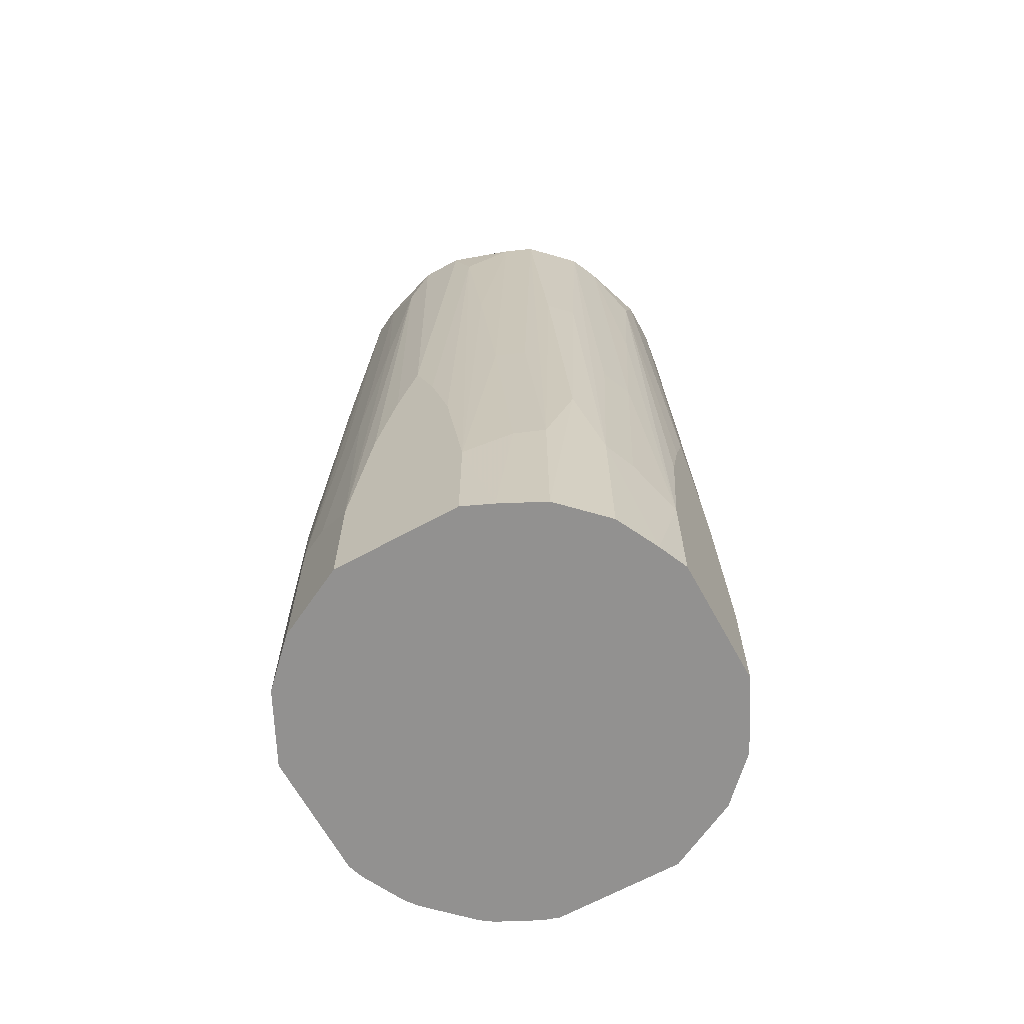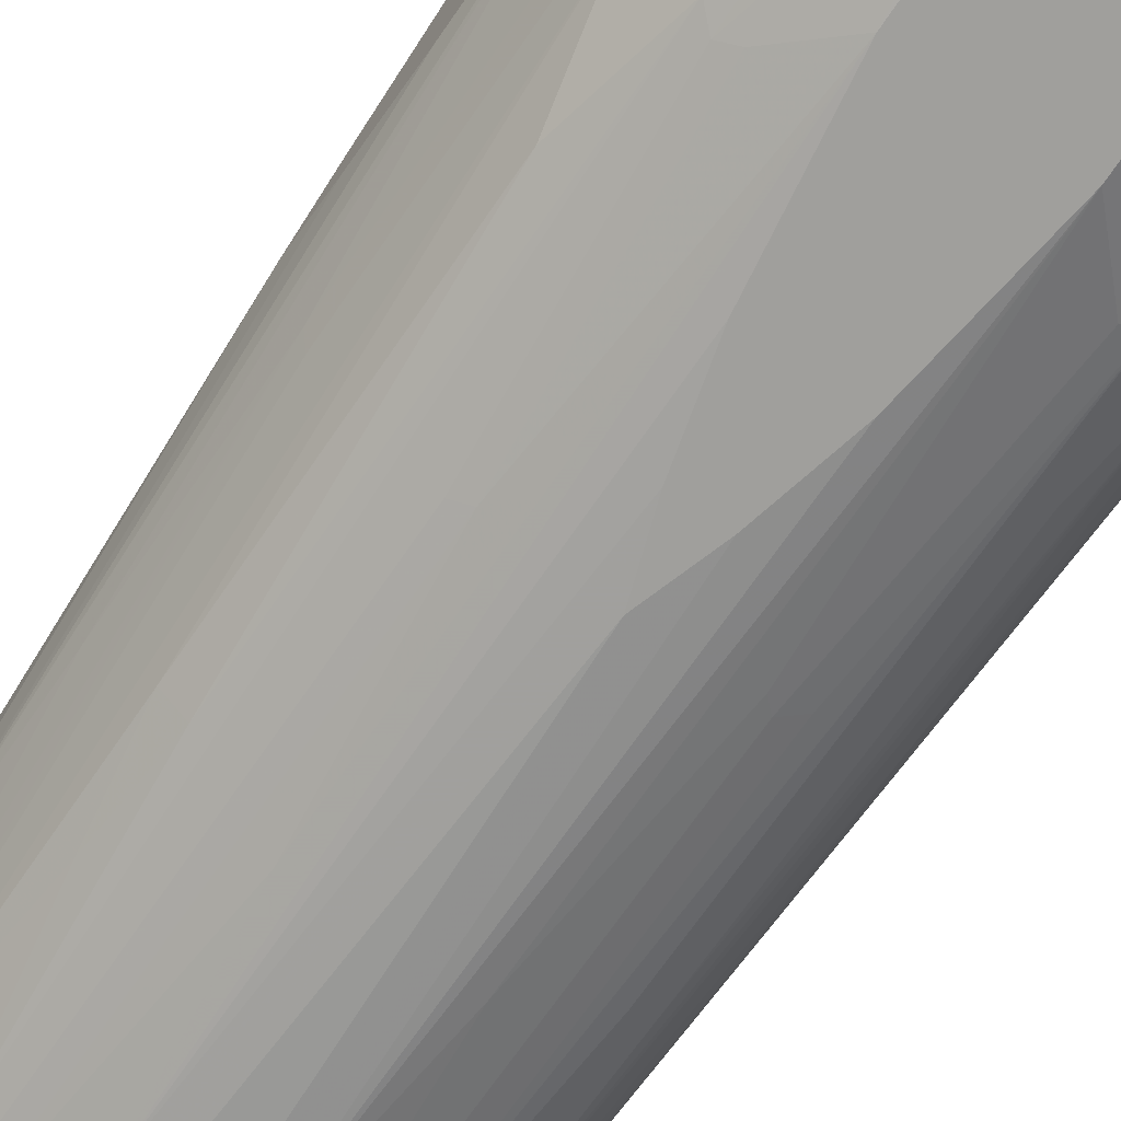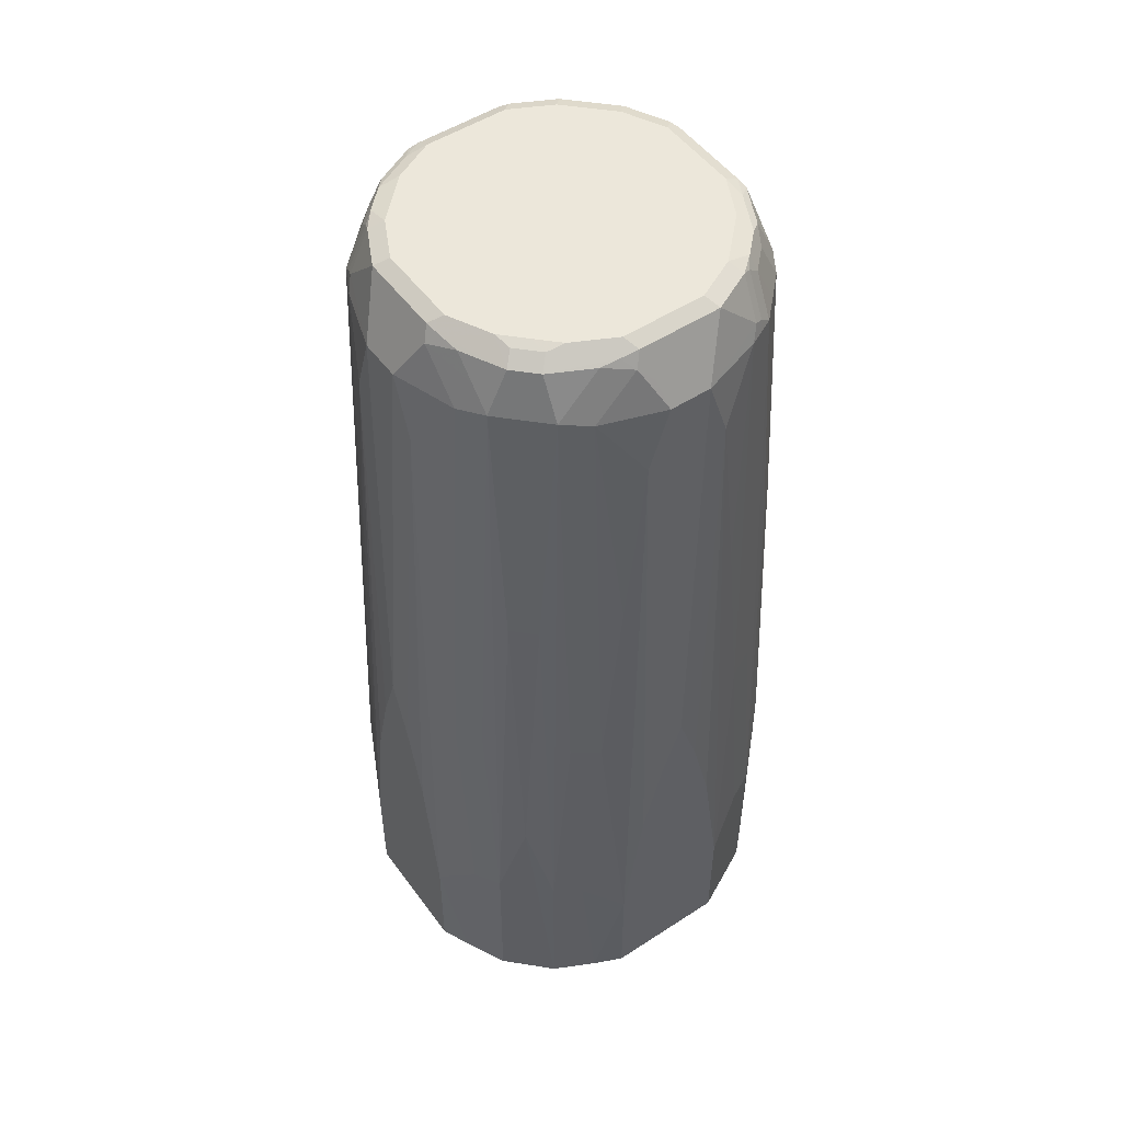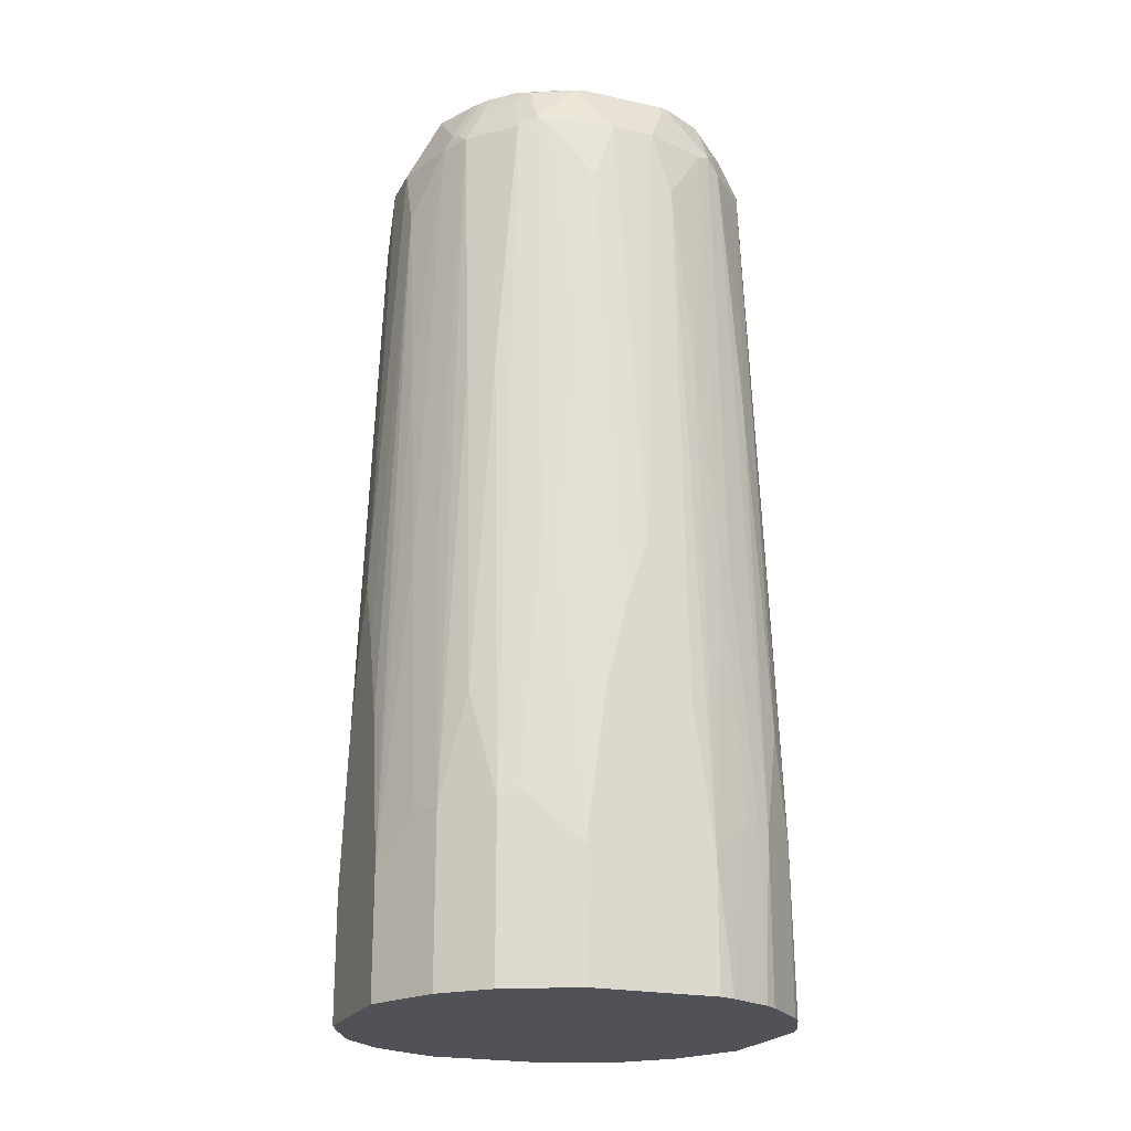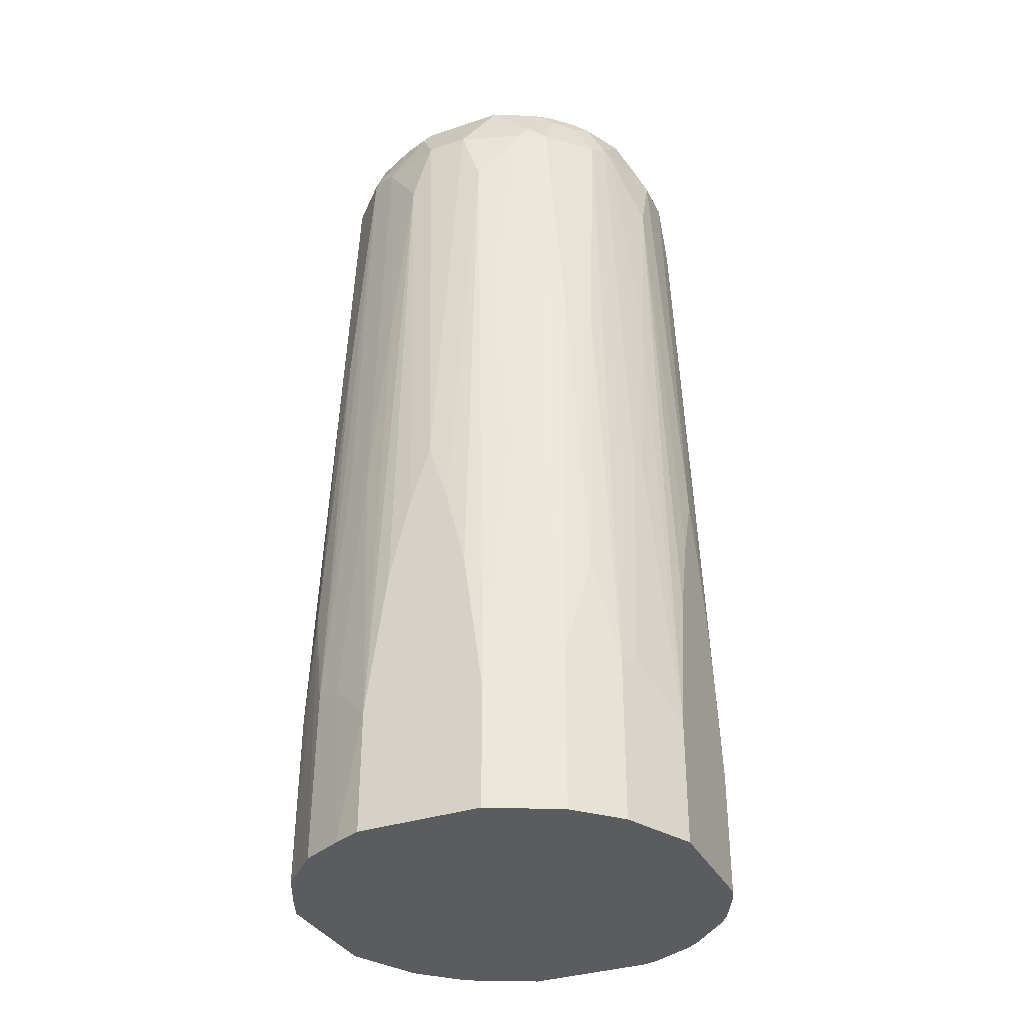
<metadata>
{"format":"obj","ext":"obj","renderer":"f3d","projection":"perspective","resolution":1024,"background":"white","views":[{"elev":-66.1,"azim":28.8,"up":"+Y"},{"elev":-71.2,"azim":-34.1,"up":"+Z"},{"elev":51.2,"azim":54.8,"up":"+Y"},{"elev":-21.6,"azim":158.7,"up":"+Y"},{"elev":-34.4,"azim":114.0,"up":"+Y"}]}
</metadata>
<code>
v -0.1034 0.4867 -0.03101
v -0.1009 0.4867 -0.03885
v -0.1034 0.4867 0.03101
v -0.1034 0.5481 -0.03101
v -0.09055 0.4867 -0.05954
v -0.09306 0.5688 -0.0517
v -0.0896 0.5722 -0.05858
v -0.08937 0.4867 0.05907
v -0.1034 0.5481 0.03101
v -0.1034 0.6205 -0.02067
v -0.09306 0.8892 -0.02067
v -0.09306 0.7962 -0.03101
v -0.09306 0.6928 -0.04136
v -0.08616 0.4867 -0.06549
v -0.08616 0.5653 -0.06549
v -0.0896 0.6963 -0.04824
v -0.08616 0.4867 0.06549
v -0.08616 0.5688 0.06549
v -0.09306 0.5688 0.0517
v -0.09306 0.6928 0.04136
v -0.09306 0.7962 0.03101
v -0.09306 0.8892 0.02067
v -0.1034 0.6205 0.02067
v -0.1034 0.6618 -0.01032
v -0.09306 0.9202 -0.01032
v -0.08271 0.9202 -0.04136
v -0.1034 0.6928 0
v -0.07927 0.9237 -0.04824
v -0.06549 0.4867 -0.08616
v -0.06549 0.5653 -0.08616
v -0.08616 0.6894 -0.05514
v -0.07581 0.9168 -0.05514
v -0.07581 0.7824 -0.06549
v -0.07581 0.617 -0.07581
v -0.06549 0.4867 0.08616
v -0.09047 0.5739 0.05686
v -0.06549 0.5688 0.08616
v -0.07581 0.6205 0.07581
v -0.07581 0.7859 0.06549
v -0.07581 0.9202 0.05514
v -0.08616 0.6928 0.05514
v -0.09047 0.698 0.04652
v -0.08271 0.9202 0.04136
v -0.09306 0.9202 0.01032
v -0.1034 0.6618 0.01032
v -0.08616 0.9341 -0.01032
v -0.07927 0.9478 -0.02067
v -0.08271 0.9409 -0.02067
v -0.07927 0.9444 -0.02757
v -0.06893 0.9444 -0.04824
v -0.06721 0.9332 -0.05686
v -0.05954 0.4867 -0.09055
v -0.05858 0.5722 -0.0896
v -0.06549 0.7824 -0.07581
v -0.05514 0.9168 -0.07581
v -0.04824 0.9237 -0.07927
v -0.05514 0.6894 -0.08616
v -0.04824 0.6963 -0.0896
v -0.06549 0.9168 -0.06549
v -0.06893 0.8307 -0.06893
v -0.0517 0.4867 0.09306
v -0.0517 0.5688 0.09306
v -0.05514 0.6928 0.08616
v -0.05514 0.9202 0.07581
v -0.06549 0.7859 0.07581
v -0.06893 0.8375 0.06893
v -0.06549 0.9202 0.06549
v -0.06549 0.9409 0.05514
v -0.08012 0.9254 0.04652
v -0.09047 0.9254 0.01551
v -0.07927 0.9478 0.02067
v -0.08616 0.9341 0.01032
v -0.07755 0.9487 -0.02585
v -0.06721 0.9487 -0.04652
v -0.04824 0.9444 -0.06893
v -0.05686 0.9332 -0.06721
v -0.03885 0.4867 -0.1009
v -0.0517 0.5688 -0.09306
v -0.02757 0.9444 -0.07927
v -0.01032 0.9202 -0.09306
v -0.04136 0.9202 -0.08271
v -0.04136 0.6928 -0.09306
v -0.03101 0.4867 0.1034
v -0.03101 0.5481 0.1034
v -0.04136 0.6928 0.09306
v -0.04824 0.9202 0.07927
v -0.04911 0.9254 0.07755
v -0.05514 0.9409 0.06549
v -0.06332 0.9487 0.0517
v -0.06978 0.9461 0.04652
v -0.08012 0.9461 0.02585
v -0.07367 0.9487 0.03101
v -0.07237 0.9513 0.02067
v -0.07237 0.9513 -0.02067
v -0.06203 0.9513 -0.04136
v -0.0517 0.9513 -0.0517
v -0.04652 0.9487 -0.06721
v -0.03101 0.4867 -0.1034
v -0.03101 0.5481 -0.1034
v -0.02585 0.9487 -0.07755
v -0.02067 0.9409 -0.08271
v -0.02067 0.9478 -0.07927
v -0.01032 0.9341 -0.08616
v 0.01032 0.9202 -0.09306
v 0 0.6928 -0.1034
v -0.02067 0.8892 -0.09306
v -0.03101 0.7962 -0.09306
v 0.03101 0.4867 0.1034
v -0.02067 0.6205 0.1034
v -0.02067 0.8892 0.09306
v -0.03101 0.7962 0.09306
v -0.04136 0.9202 0.08271
v -0.0448 0.9272 0.07927
v -0.04911 0.9461 0.06721
v -0.05298 0.9487 0.06203
v -0.0517 0.9513 0.0517
v -0.06203 0.9513 0.04136
v -0.04136 0.9513 -0.06203
v 0.03101 0.4867 -0.1034
v -0.02067 0.6205 -0.1034
v -0.02067 0.9513 -0.07237
v 0.02067 0.9513 -0.07237
v 0.02067 0.9478 -0.07927
v 0.01032 0.9341 -0.08616
v 0.01551 0.9254 -0.09047
v 0.04136 0.9202 -0.08271
v 0.02067 0.8892 -0.09306
v 0.01032 0.6618 -0.1034
v -0.01032 0.6618 -0.1034
v 0.04534 0.4867 0.09705
v 0.03101 0.5481 0.1034
v -0.01032 0.6618 0.1034
v -0.01032 0.9202 0.09306
v 0 0.6928 0.1034
v -0.02411 0.9478 0.07927
v -0.0448 0.9478 0.06893
v -0.04136 0.9513 0.06203
v 0.05907 0.4867 -0.08937
v 0.03101 0.5481 -0.1034
v 0.04136 0.9513 -0.06203
v 0.03101 0.9487 -0.07367
v 0.02585 0.9461 -0.08012
v 0.04652 0.9254 -0.08012
v 0.04136 0.6928 -0.09306
v 0.03101 0.7962 -0.09306
v 0.02067 0.6205 -0.1034
v 0.06603 0.4867 0.0867
v 0.06549 0.5722 0.08616
v 0.0517 0.5688 0.09306
v 0.04136 0.6928 0.09306
v 0.03101 0.7962 0.09306
v 0.02067 0.8892 0.09306
v 0.02067 0.6205 0.1034
v 0.01032 0.9202 0.09306
v -0.006883 0.9341 0.08616
v 0.01032 0.6618 0.1034
v 0.01723 0.9478 0.07927
v -0.02067 0.9513 0.07237
v 0.06549 0.4867 -0.08616
v 0.0517 0.5688 -0.09306
v 0.06549 0.5688 -0.08616
v 0.0517 0.9513 -0.0517
v 0.0517 0.9487 -0.06332
v 0.04652 0.9461 -0.06978
v 0.05514 0.9409 -0.06549
v 0.05514 0.9202 -0.07581
v 0.04652 0.698 -0.09047
v 0.0867 0.4867 0.06603
v 0.07581 0.6239 0.07581
v 0.06549 0.7893 0.07581
v 0.05514 0.9237 0.07581
v 0.05514 0.6963 0.08616
v 0.04136 0.9202 0.08271
v 0.02067 0.9409 0.08271
v 0.01379 0.9341 0.08616
v 0.02067 0.9513 0.07237
v 0.02585 0.9461 0.07755
v 0.08616 0.4867 -0.06549
v 0.05686 0.5739 -0.09047
v 0.08616 0.5688 -0.06549
v 0.05514 0.6928 -0.08616
v 0.06549 0.7859 -0.07581
v 0.07581 0.6205 -0.07581
v 0.06203 0.9513 -0.04136
v 0.06203 0.9487 -0.05298
v 0.06549 0.9409 -0.05514
v 0.06549 0.9202 -0.06549
v 0.09705 0.4867 0.04534
v 0.08616 0.5722 0.06549
v 0.07581 0.7893 0.06549
v 0.06893 0.8341 0.06893
v 0.06549 0.9237 0.06549
v 0.05514 0.9444 0.06549
v 0.0448 0.9341 0.07581
v 0.03445 0.9444 0.07581
v 0.04136 0.9513 0.06203
v 0.09306 0.4867 -0.0517
v 0.09306 0.5688 -0.0517
v 0.07581 0.7859 -0.06549
v 0.07581 0.9202 -0.05514
v 0.08616 0.6928 -0.05514
v 0.07237 0.9513 -0.02067
v 0.06893 0.9478 -0.0448
v 0.06721 0.9461 -0.04911
v 0.07755 0.9254 -0.04911
v 0.1034 0.4867 0.03101
v 0.1034 0.5481 0.03101
v 0.09306 0.5688 0.0517
v 0.08616 0.6963 0.05514
v 0.07581 0.9237 0.05514
v 0.06549 0.9444 0.05514
v 0.04996 0.9496 0.0603
v 0.0517 0.9513 0.0517
v 0.1034 0.4867 -0.03101
v 0.1034 0.5481 -0.03101
v 0.09306 0.6928 -0.04136
v 0.07927 0.9202 -0.04824
v 0.07927 0.9478 -0.02411
v 0.07237 0.9513 0.02067
v 0.07927 0.9272 -0.0448
v 0.08271 0.9202 -0.04136
v 0.1034 0.6205 0.02067
v 0.09306 0.8892 0.02067
v 0.09306 0.7962 0.03101
v 0.09306 0.6928 0.04136
v 0.08271 0.9202 0.04136
v 0.07581 0.9341 0.0448
v 0.07581 0.9444 0.03445
v 0.07755 0.9461 0.02585
v 0.06203 0.9513 0.04136
v 0.0603 0.9496 0.04996
v 0.09306 0.7962 -0.03101
v 0.09306 0.8892 -0.02067
v 0.1034 0.6205 -0.02067
v 0.08616 0.9341 -0.006883
v 0.09306 0.9202 -0.01032
v 0.07927 0.9478 0.01723
v 0.1034 0.6618 0.01032
v 0.09306 0.9202 0.01032
v 0.1034 0.6928 0
v 0.08271 0.9409 0.02067
v 0.1034 0.6618 -0.01032
v 0.08616 0.9341 0.01379
f 1 2 5
f 147 168 169
f 144 167 160
f 143 181 167
f 143 166 181
f 143 165 166
f 143 164 165
f 142 164 143
f 142 163 164
f 141 163 142
f 140 162 163
f 139 144 160
f 139 145 144
f 147 169 148
f 138 161 159
f 135 137 136
f 135 158 137
f 135 176 158
f 135 157 176
f 135 175 157
f 135 155 175
f 134 152 154
f 134 156 152
f 133 134 154
f 133 155 135
f 133 175 155
f 133 154 175
f 138 160 161
f 131 152 153
f 148 169 170
f 148 171 172
f 163 185 186
f 162 185 163
f 162 184 185
f 161 183 180
f 161 182 183
f 161 166 182
f 161 181 166
f 161 167 181
f 161 179 167
f 160 167 179
f 160 179 161
f 159 180 178
f 148 170 171
f 159 161 180
f 157 177 196
f 157 174 177
f 157 175 174
f 154 174 175
f 154 173 174
f 152 156 153
f 152 173 154
f 151 173 152
f 150 173 151
f 150 171 173
f 150 172 171
f 149 172 150
f 157 196 176
f 131 151 152
f 131 150 151
f 131 149 150
f 105 127 128
f 105 129 106
f 104 127 105
f 104 126 127
f 104 125 126
f 104 123 125
f 104 124 123
f 102 124 103
f 102 123 124
f 100 102 101
f 100 123 102
f 100 122 123
f 106 129 120
f 100 121 122
f 99 106 120
f 99 107 106
f 98 139 119
f 98 146 139
f 98 128 146
f 98 105 128
f 98 129 105
f 98 120 129
f 98 99 120
f 97 118 100
f 96 118 97
f 93 95 94
f 100 118 121
f 108 130 131
f 109 132 110
f 110 133 112
f 130 149 131
f 130 148 149
f 130 147 148
f 127 146 128
f 127 139 146
f 127 145 139
f 126 145 127
f 126 144 145
f 126 167 144
f 126 143 167
f 125 143 126
f 125 142 143
f 123 142 125
f 123 141 142
f 122 141 123
f 122 163 141
f 122 140 163
f 119 160 138
f 119 139 160
f 115 136 137
f 114 136 115
f 113 133 135
f 113 135 136
f 112 133 113
f 110 134 133
f 110 132 134
f 110 112 111
f 163 186 165
f 93 96 95
f 163 165 164
f 165 187 166
f 215 233 234
f 215 232 233
f 215 216 232
f 213 231 230
f 212 231 213
f 211 227 228
f 211 230 231
f 211 229 230
f 211 228 229
f 210 227 211
f 210 226 227
f 209 226 210
f 216 217 221
f 209 225 226
f 207 225 208
f 207 224 225
f 207 223 224
f 207 222 223
f 206 222 207
f 206 238 222
f 206 240 238
f 206 242 240
f 206 234 242
f 206 215 234
f 206 214 215
f 205 221 217
f 208 225 209
f 205 220 221
f 216 221 232
f 218 236 220
f 239 243 241
f 237 241 243
f 236 239 240
f 235 239 236
f 235 243 239
f 233 242 234
f 233 240 242
f 233 236 240
f 229 241 237
f 228 241 229
f 227 241 228
f 226 241 227
f 218 235 236
f 226 239 241
f 223 240 239
f 223 238 240
f 223 226 224
f 223 239 226
f 222 238 223
f 221 233 232
f 221 236 233
f 220 236 221
f 219 229 237
f 219 230 229
f 218 243 235
f 218 237 243
f 224 226 225
f 203 205 204
f 203 220 205
f 203 218 220
f 184 202 218
f 182 199 183
f 182 187 199
f 180 216 198
f 180 201 216
f 180 200 201
f 180 199 200
f 180 183 199
f 178 198 197
f 178 180 198
f 177 193 196
f 177 195 193
f 184 218 203
f 174 195 177
f 173 194 174
f 171 194 173
f 171 193 194
f 171 192 193
f 170 192 171
f 170 191 192
f 170 190 191
f 169 190 170
f 169 189 190
f 168 189 169
f 168 188 189
f 166 187 182
f 174 194 195
f 184 203 185
f 185 203 204
f 185 204 186
f 202 237 218
f 202 219 237
f 201 217 216
f 200 217 201
f 200 205 217
f 198 216 215
f 197 215 214
f 197 198 215
f 196 212 213
f 193 195 194
f 193 212 196
f 193 231 212
f 193 211 231
f 192 211 193
f 192 210 211
f 190 192 191
f 190 210 192
f 189 210 190
f 189 209 210
f 189 208 209
f 188 208 189
f 188 207 208
f 188 206 207
f 187 200 199
f 186 200 187
f 186 205 200
f 186 204 205
f 165 186 187
f 93 118 96
f 148 172 149
f 93 122 121
f 22 45 23
f 22 27 45
f 22 44 27
f 22 43 44
f 21 43 22
f 20 43 21
f 20 69 43
f 20 42 69
f 19 42 20
f 19 36 42
f 18 42 36
f 18 41 42
f 25 44 72
f 18 40 41
f 18 38 39
f 18 37 38
f 18 36 19
f 17 37 18
f 17 35 37
f 16 28 31
f 15 34 30
f 15 33 34
f 15 32 33
f 15 28 32
f 15 31 28
f 15 16 31
f 18 39 40
f 14 30 29
f 25 72 46
f 25 47 48
f 37 64 65
f 37 63 64
f 37 85 63
f 37 62 85
f 35 62 37
f 35 61 62
f 33 54 34
f 33 60 54
f 32 60 33
f 32 59 60
f 32 51 59
f 30 58 53
f 25 46 47
f 30 57 58
f 30 55 56
f 30 54 55
f 30 34 54
f 30 53 52
f 29 30 52
f 28 51 32
f 28 50 51
f 28 49 50
f 25 27 44
f 25 28 26
f 25 49 28
f 25 48 49
f 30 56 57
f 14 15 30
f 13 28 16
f 13 26 28
f 1 23 45
f 1 9 23
f 1 3 9
f 1 8 3
f 1 17 8
f 1 35 17
f 1 61 35
f 1 83 61
f 1 108 83
f 1 130 108
f 1 147 130
f 1 168 147
f 93 121 118
f 1 188 168
f 1 214 206
f 1 197 214
f 1 178 197
f 1 159 178
f 1 138 159
f 1 119 138
f 1 98 119
f 1 77 98
f 1 52 77
f 1 29 52
f 1 14 29
f 1 5 14
f 1 206 188
f 1 27 24
f 1 24 10
f 1 10 4
f 12 26 13
f 11 27 25
f 11 24 27
f 11 26 12
f 11 25 26
f 10 24 11
f 9 22 23
f 9 21 22
f 9 20 21
f 9 19 20
f 8 18 19
f 8 17 18
f 7 16 15
f 6 16 7
f 6 13 16
f 5 15 14
f 5 7 15
f 4 13 6
f 4 12 13
f 4 11 12
f 4 10 11
f 3 19 9
f 3 8 19
f 2 7 5
f 2 6 7
f 2 4 6
f 1 4 2
f 37 65 38
f 38 65 39
f 1 45 27
f 39 66 40
f 84 109 110
f 83 109 84
f 83 132 109
f 83 134 132
f 83 156 134
f 83 153 156
f 83 131 153
f 83 108 131
f 82 107 99
f 81 107 82
f 81 106 107
f 80 106 81
f 84 110 111
f 80 105 106
f 80 124 104
f 80 103 124
f 80 102 103
f 80 101 102
f 79 101 80
f 79 100 101
f 78 82 99
f 77 99 98
f 77 78 99
f 75 100 79
f 75 97 100
f 74 96 97
f 80 104 105
f 84 111 85
f 85 111 112
f 85 112 86
f 39 65 66
f 93 140 122
f 93 162 140
f 93 184 162
f 93 202 184
f 93 219 202
f 93 230 219
f 93 213 230
f 93 196 213
f 93 176 196
f 93 158 176
f 93 137 158
f 93 116 137
f 93 117 116
f 89 92 91
f 89 93 92
f 89 117 93
f 89 116 117
f 89 137 116
f 89 115 137
f 88 115 89
f 88 114 115
f 87 112 113
f 87 114 88
f 87 136 114
f 87 113 136
f 86 112 87
f 74 95 96
f 73 95 74
f 89 91 90
f 73 93 94
f 55 59 76
f 54 60 55
f 53 58 78
f 53 78 77
f 52 53 77
f 51 76 59
f 50 76 51
f 50 75 76
f 50 97 75
f 50 74 97
f 49 74 50
f 49 73 74
f 55 76 56
f 48 73 49
f 47 71 73
f 46 71 47
f 46 72 71
f 44 71 72
f 43 70 44
f 43 69 70
f 40 66 67
f 40 42 41
f 40 69 42
f 40 68 69
f 73 94 95
f 40 67 68
f 47 73 48
f 55 60 59
f 44 70 71
f 56 75 79
f 71 92 93
f 56 76 75
f 71 93 73
f 71 91 92
f 70 91 71
f 69 91 70
f 68 90 69
f 68 89 90
f 68 88 89
f 67 88 68
f 64 66 65
f 64 67 66
f 64 88 67
f 64 87 88
f 69 90 91
f 64 86 87
f 56 80 81
f 56 81 82
f 56 58 57
f 58 82 78
f 61 83 84
f 56 82 58
f 61 84 62
f 62 84 85
f 63 85 86
f 63 86 64
f 56 79 80

</code>
